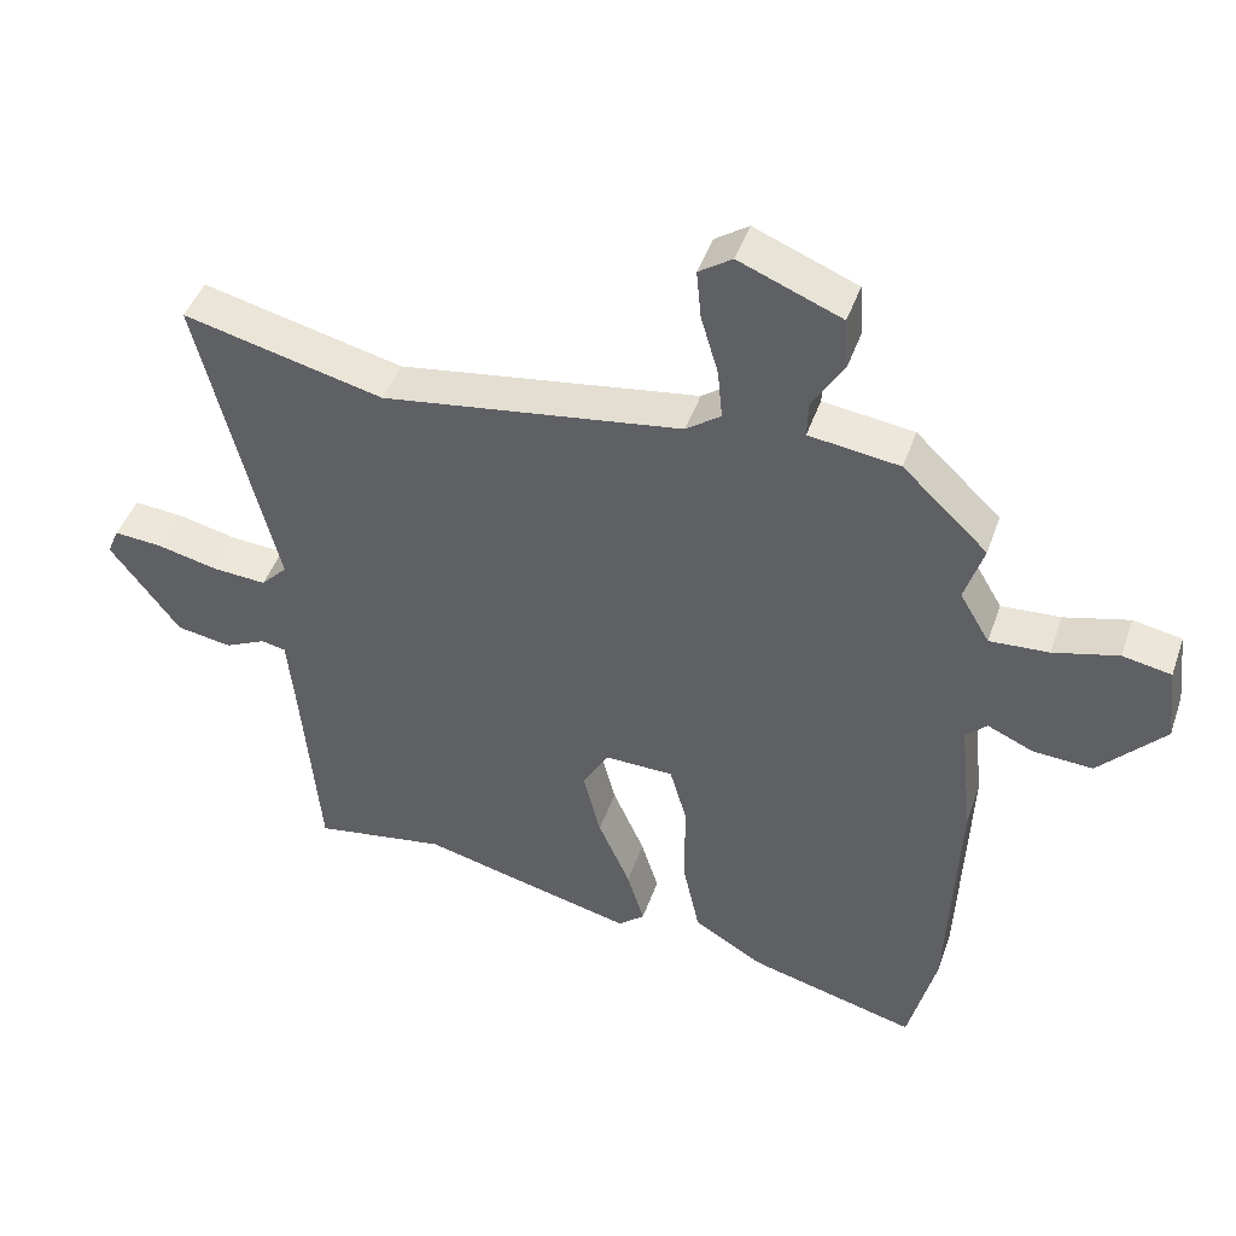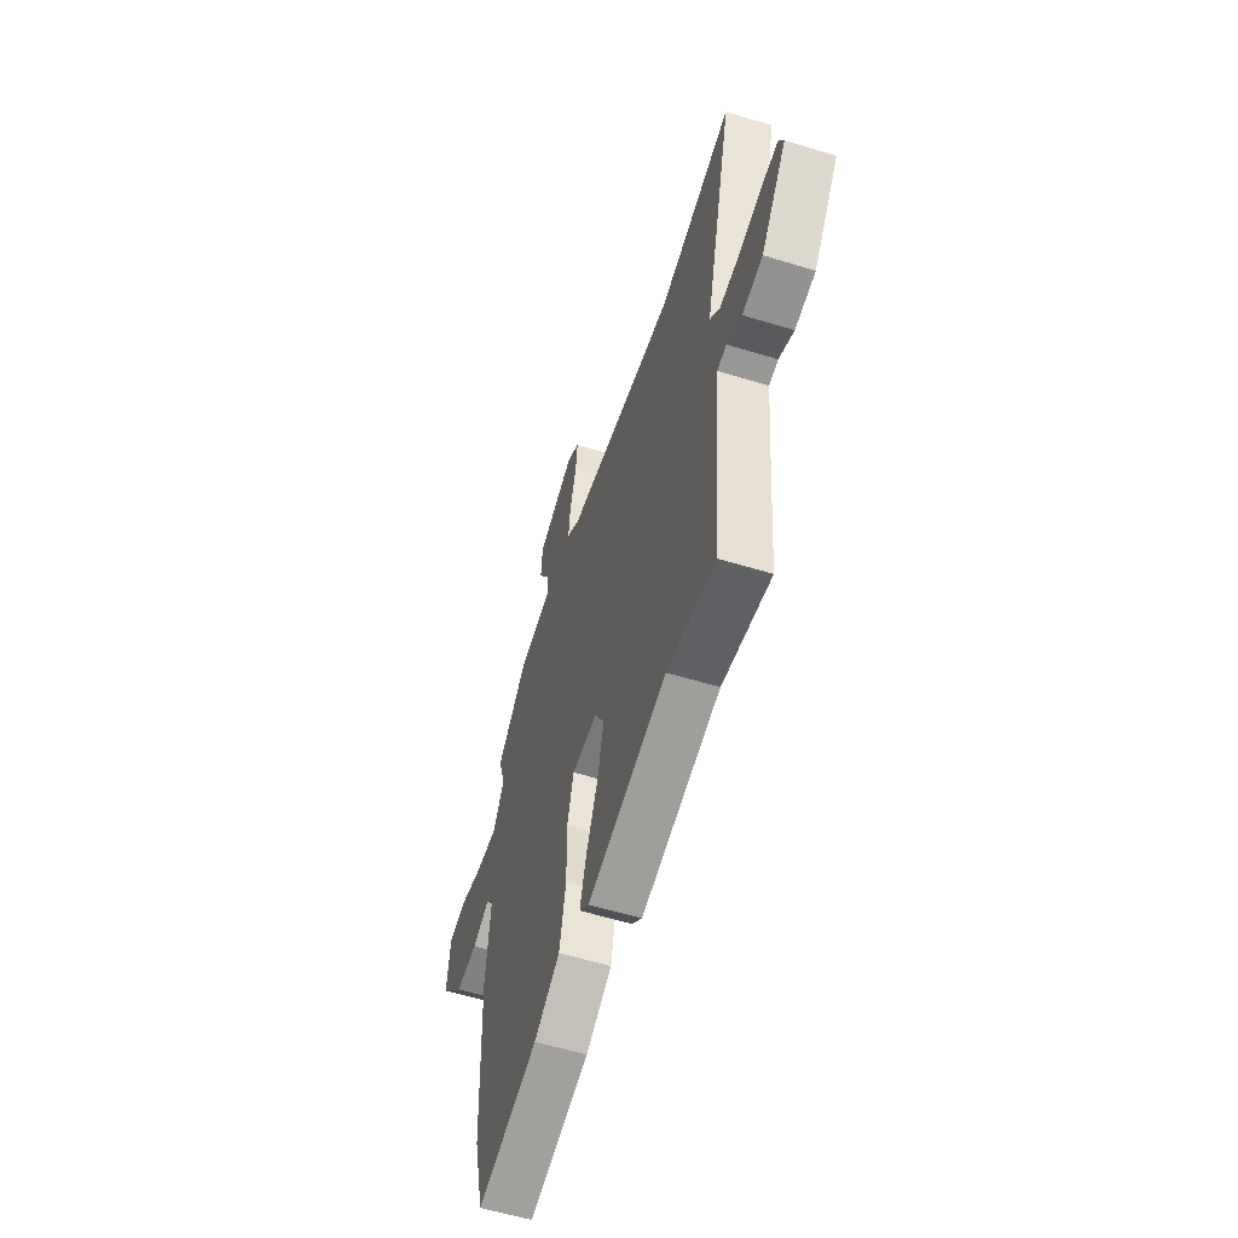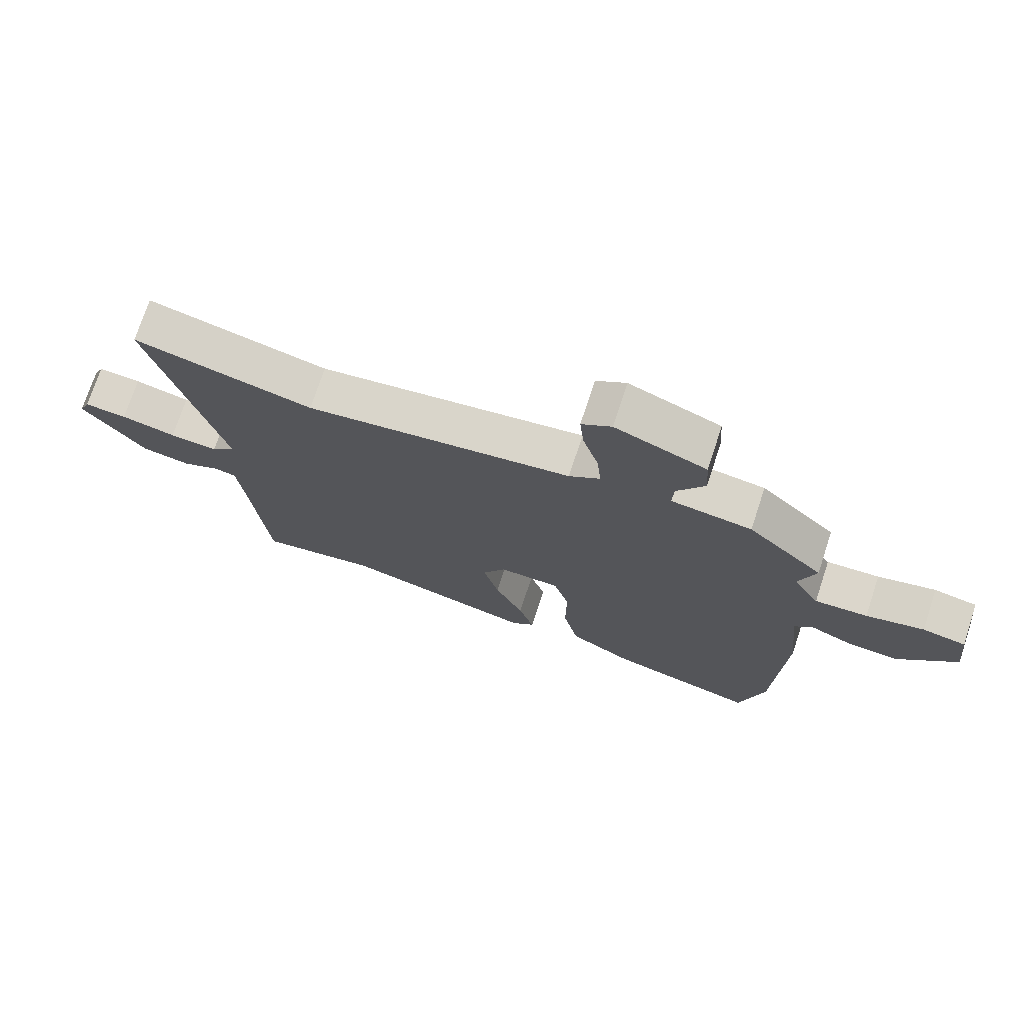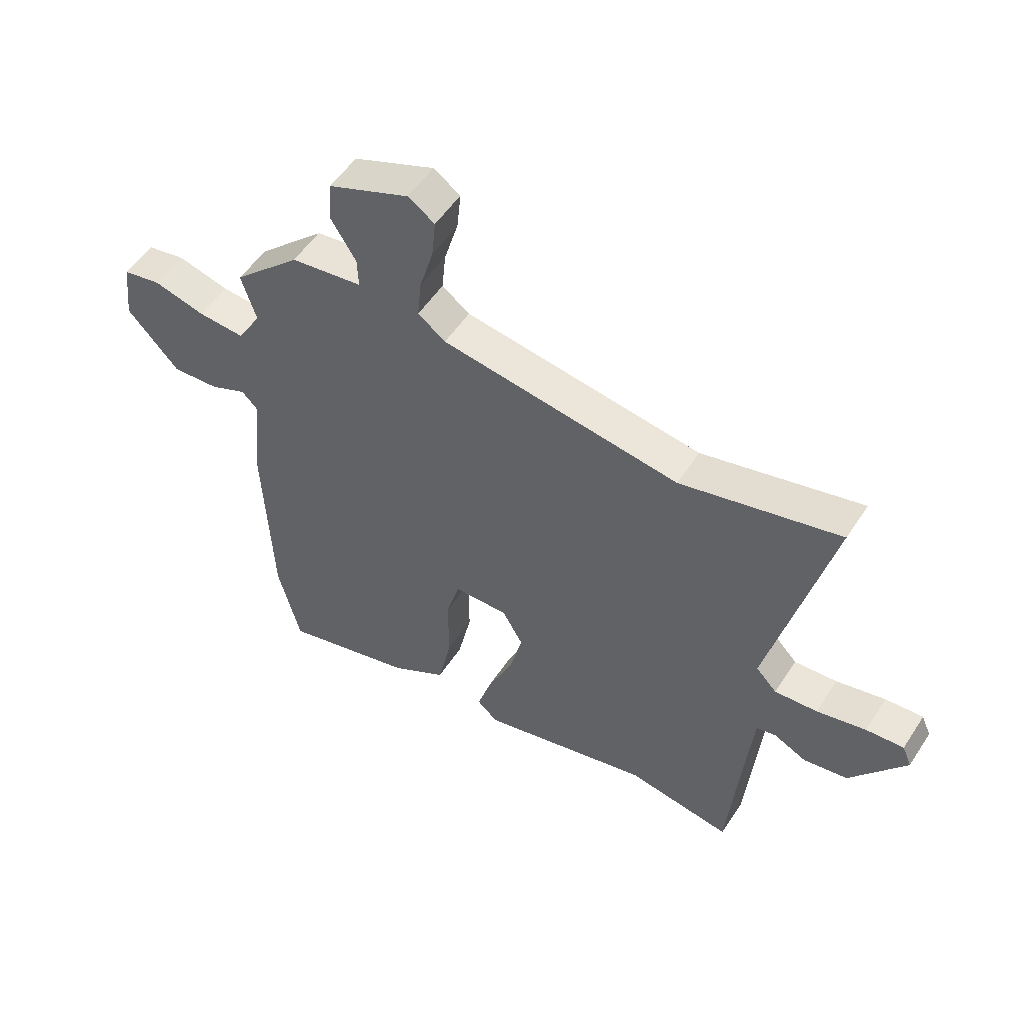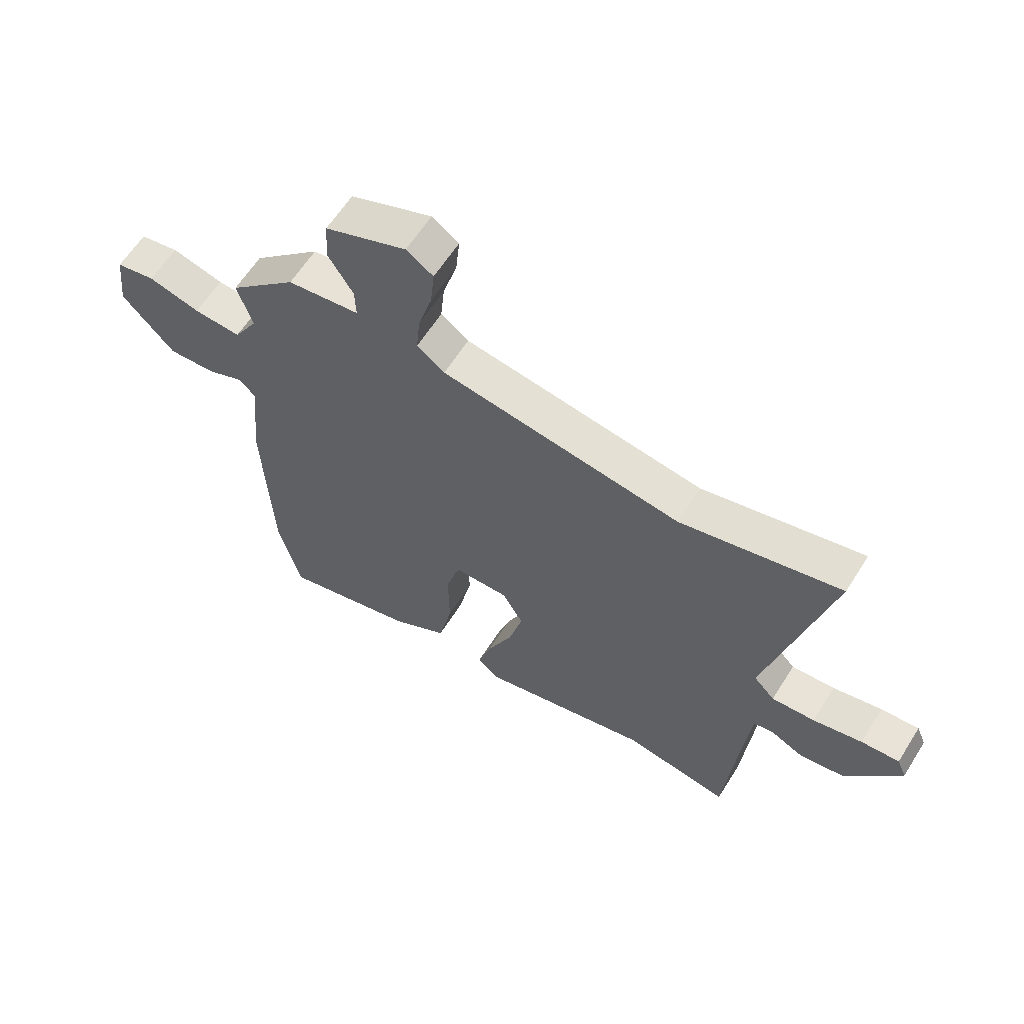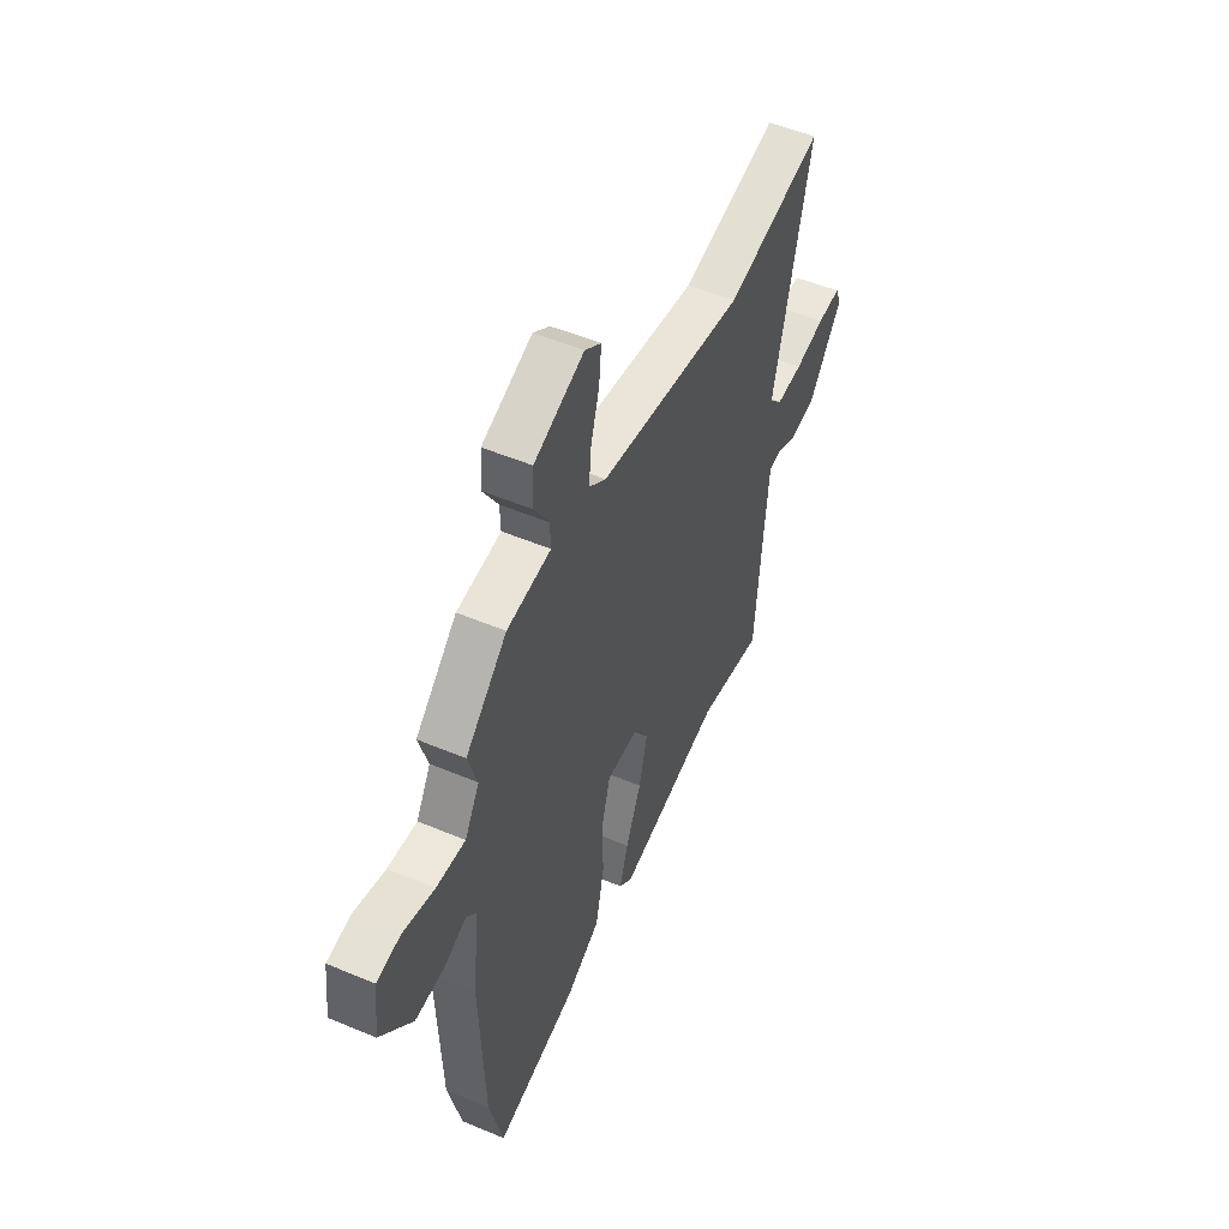
<metadata>
{"format":"obj","ext":"obj","renderer":"f3d","projection":"perspective","resolution":1024,"background":"white","views":[{"elev":45.4,"azim":-161.2,"up":"+Z"},{"elev":-57.3,"azim":72.3,"up":"+Z"},{"elev":73.6,"azim":-161.8,"up":"+Z"},{"elev":53.5,"azim":32.5,"up":"+Z"},{"elev":62.1,"azim":32.3,"up":"+Z"},{"elev":51.5,"azim":-65.4,"up":"+Z"}]}
</metadata>
<code>
v 0.5 0.07 -0.5
v 0.309 0.07 -0.467
v -0.002 0.07 -0.543
v -0.04 0.07 -0.509
v -0.015 0.07 -0.427
v 0.031 0.07 -0.322
v 0.056 0.07 -0.223
v 0.018 0.07 -0.156
v -0.081 0.07 -0.157
v -0.106 0.07 -0.245
v -0.105 0.07 -0.371
v -0.13 0.07 -0.488
v -0.232 0.07 -0.548
v -0.473 0.07 -0.611
v -0.513 0.07 -0.448
v -0.527 0.07 -0.097
v -0.508 0.07 0.079
v -0.538 0.07 0.11
v -0.604 0.07 0.081
v -0.69 0.07 0.076
v -0.784 0.07 0.18
v -0.771 0.07 0.291
v -0.701 0.07 0.304
v -0.608 0.07 0.279
v -0.523 0.07 0.273
v -0.48 0.07 0.346
v -0.507 0.07 0.433
v -0.385 0.07 0.549
v -0.255 0.07 0.566
v -0.257 0.07 0.62
v -0.302 0.07 0.693
v -0.297 0.07 0.768
v -0.15 0.07 0.827
v -0.102 0.07 0.794
v -0.109 0.07 0.723
v -0.134 0.07 0.638
v -0.141 0.07 0.566
v -0.091 0.07 0.529
v 0.341 0.07 0.462
v 0.63 0.07 0.531
v 0.52 0.07 0.078
v 0.558 0.07 0.038
v 0.636 0.07 0.043
v 0.725 0.07 0.063
v 0.794 0.07 0.068
v 0.811 0.07 0.028
v 0.711 0.07 -0.107
v 0.631 0.07 -0.12
v 0.572 0.07 -0.091
v 0.536 0.07 -0.098
v 0.524 0.07 -0.221
v 0.5 0 -0.5
v 0.309 0 -0.467
v -0.002 0 -0.543
v -0.04 0 -0.509
v -0.015 0 -0.427
v 0.031 0 -0.322
v 0.056 0 -0.223
v 0.018 0 -0.156
v -0.081 0 -0.157
v -0.106 0 -0.245
v -0.105 0 -0.371
v -0.13 0 -0.488
v -0.232 0 -0.548
v -0.473 0 -0.611
v -0.513 0 -0.448
v -0.527 0 -0.097
v -0.508 0 0.079
v -0.538 0 0.11
v -0.604 0 0.081
v -0.69 0 0.076
v -0.784 0 0.18
v -0.771 0 0.291
v -0.701 0 0.304
v -0.608 0 0.279
v -0.523 0 0.273
v -0.48 0 0.346
v -0.507 0 0.433
v -0.385 0 0.549
v -0.255 0 0.566
v -0.257 0 0.62
v -0.302 0 0.693
v -0.297 0 0.768
v -0.15 0 0.827
v -0.102 0 0.794
v -0.109 0 0.723
v -0.134 0 0.638
v -0.141 0 0.566
v -0.091 0 0.529
v 0.341 0 0.462
v 0.63 0 0.531
v 0.52 0 0.078
v 0.558 0 0.038
v 0.636 0 0.043
v 0.725 0 0.063
v 0.794 0 0.068
v 0.811 0 0.028
v 0.711 0 -0.107
v 0.631 0 -0.12
v 0.572 0 -0.091
v 0.536 0 -0.098
v 0.524 0 -0.221
f 47 48 49
f 46 47 49
f 45 46 49
f 44 45 49
f 43 44 49
f 42 43 49 50
f 41 42 50
f 39 40 41
f 41 50 51
f 39 41 51
f 38 39 51
f 34 35 36
f 33 34 36
f 32 33 36
f 31 32 36
f 30 31 36
f 29 30 36 37
f 38 51 1
f 37 38 1
f 29 37 1
f 28 29 1
f 27 28 1
f 26 27 1
f 22 23 24
f 21 22 24
f 20 21 24
f 19 20 24
f 18 19 24
f 17 18 24 25
f 15 16 17
f 14 15 17
f 13 14 17
f 12 13 17
f 11 12 17
f 10 11 17
f 17 25 26
f 10 17 26
f 9 10 26
f 4 5 6
f 3 4 6
f 2 3 6
f 2 6 7
f 1 2 7 8
f 8 9 26
f 1 8 26
f 100 99 98
f 100 98 97
f 100 97 96
f 100 96 95
f 100 95 94
f 101 100 94 93
f 101 93 92
f 92 91 90
f 102 101 92
f 102 92 90
f 102 90 89
f 87 86 85
f 87 85 84
f 87 84 83
f 87 83 82
f 87 82 81
f 88 87 81 80
f 52 102 89
f 52 89 88
f 52 88 80
f 52 80 79
f 52 79 78
f 52 78 77
f 75 74 73
f 75 73 72
f 75 72 71
f 75 71 70
f 75 70 69
f 76 75 69 68
f 68 67 66
f 68 66 65
f 68 65 64
f 68 64 63
f 68 63 62
f 68 62 61
f 77 76 68
f 77 68 61
f 77 61 60
f 57 56 55
f 57 55 54
f 57 54 53
f 58 57 53
f 59 58 53 52
f 77 60 59
f 77 59 52
f 1 52 53 2
f 2 53 54 3
f 3 54 55 4
f 4 55 56 5
f 5 56 57 6
f 6 57 58 7
f 7 58 59 8
f 8 59 60 9
f 9 60 61 10
f 10 61 62 11
f 11 62 63 12
f 12 63 64 13
f 13 64 65 14
f 14 65 66 15
f 15 66 67 16
f 16 67 68 17
f 17 68 69 18
f 18 69 70 19
f 19 70 71 20
f 20 71 72 21
f 21 72 73 22
f 22 73 74 23
f 23 74 75 24
f 24 75 76 25
f 25 76 77 26
f 26 77 78 27
f 27 78 79 28
f 28 79 80 29
f 29 80 81 30
f 30 81 82 31
f 31 82 83 32
f 32 83 84 33
f 33 84 85 34
f 34 85 86 35
f 35 86 87 36
f 36 87 88 37
f 37 88 89 38
f 38 89 90 39
f 39 90 91 40
f 40 91 92 41
f 41 92 93 42
f 42 93 94 43
f 43 94 95 44
f 44 95 96 45
f 45 96 97 46
f 46 97 98 47
f 47 98 99 48
f 48 99 100 49
f 49 100 101 50
f 50 101 102 51
f 51 102 52 1

</code>
